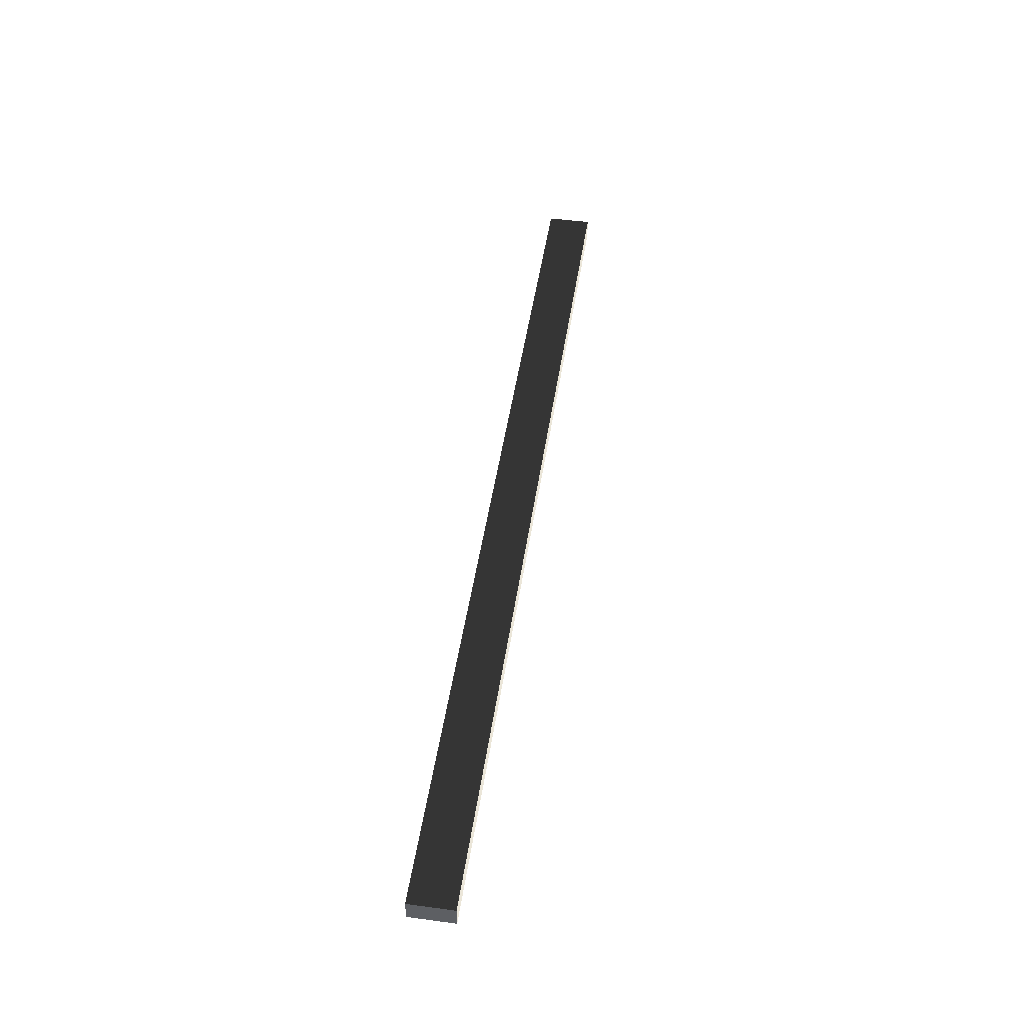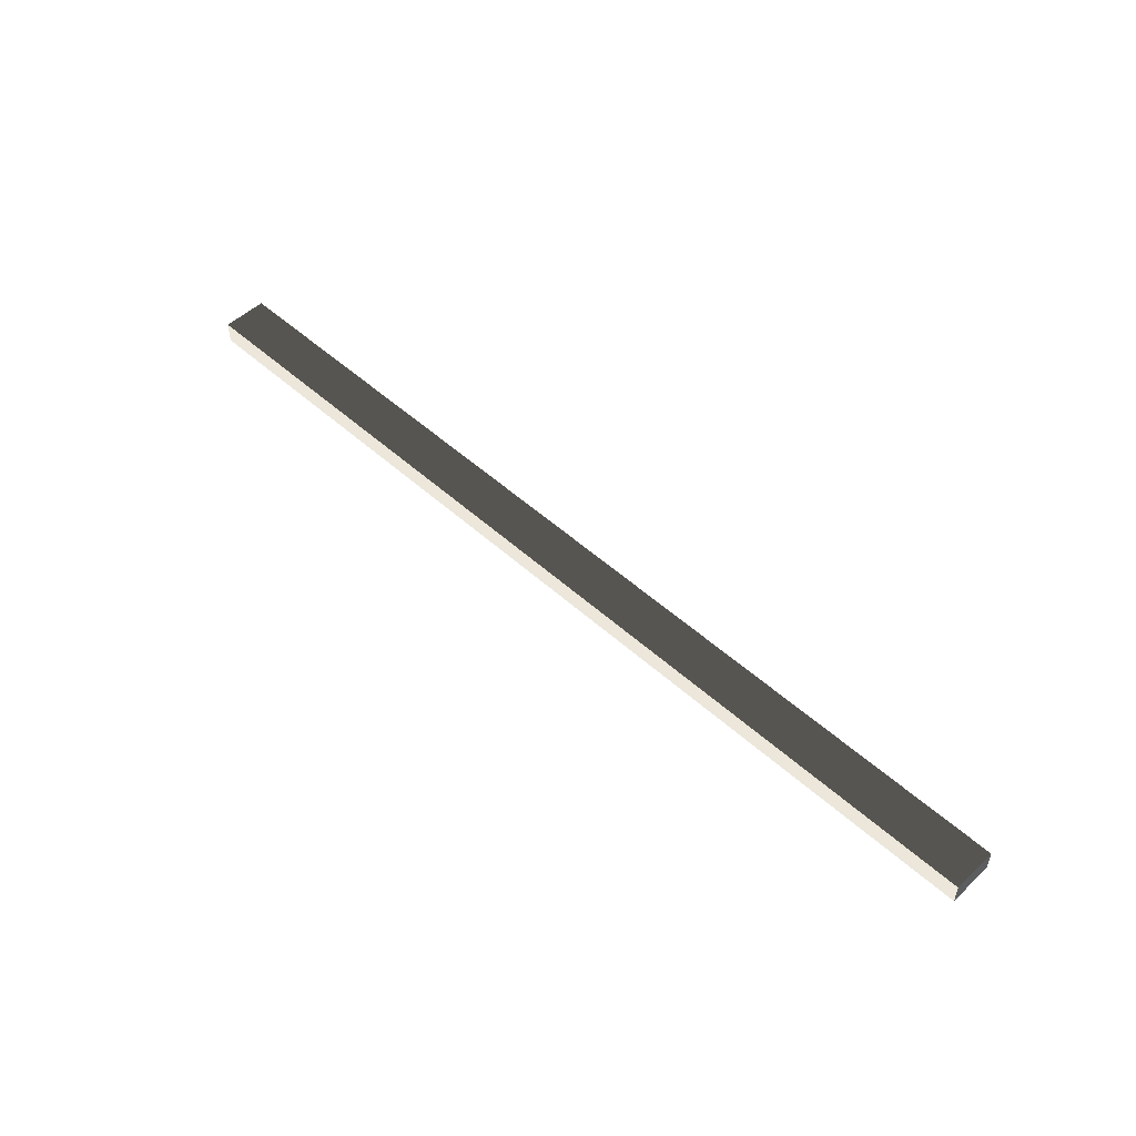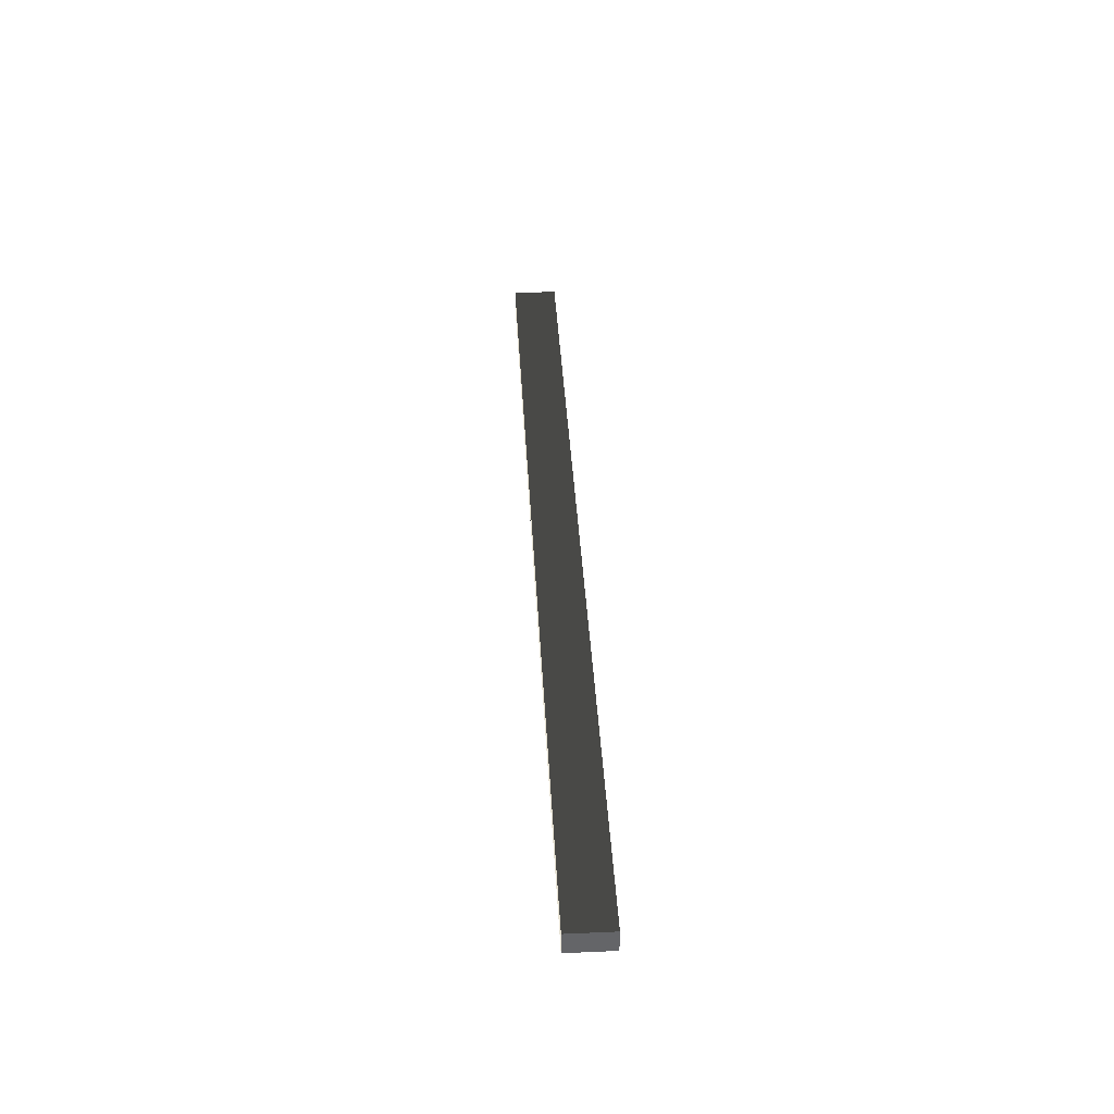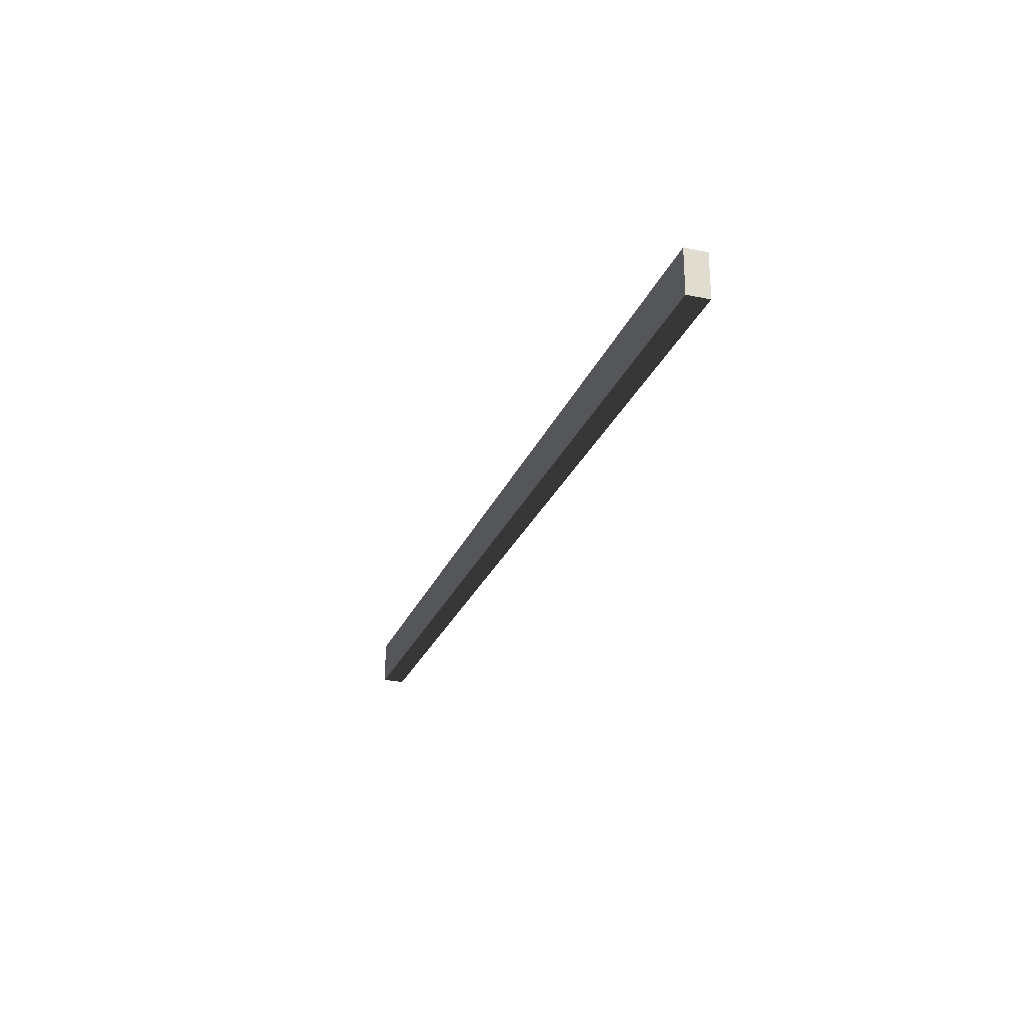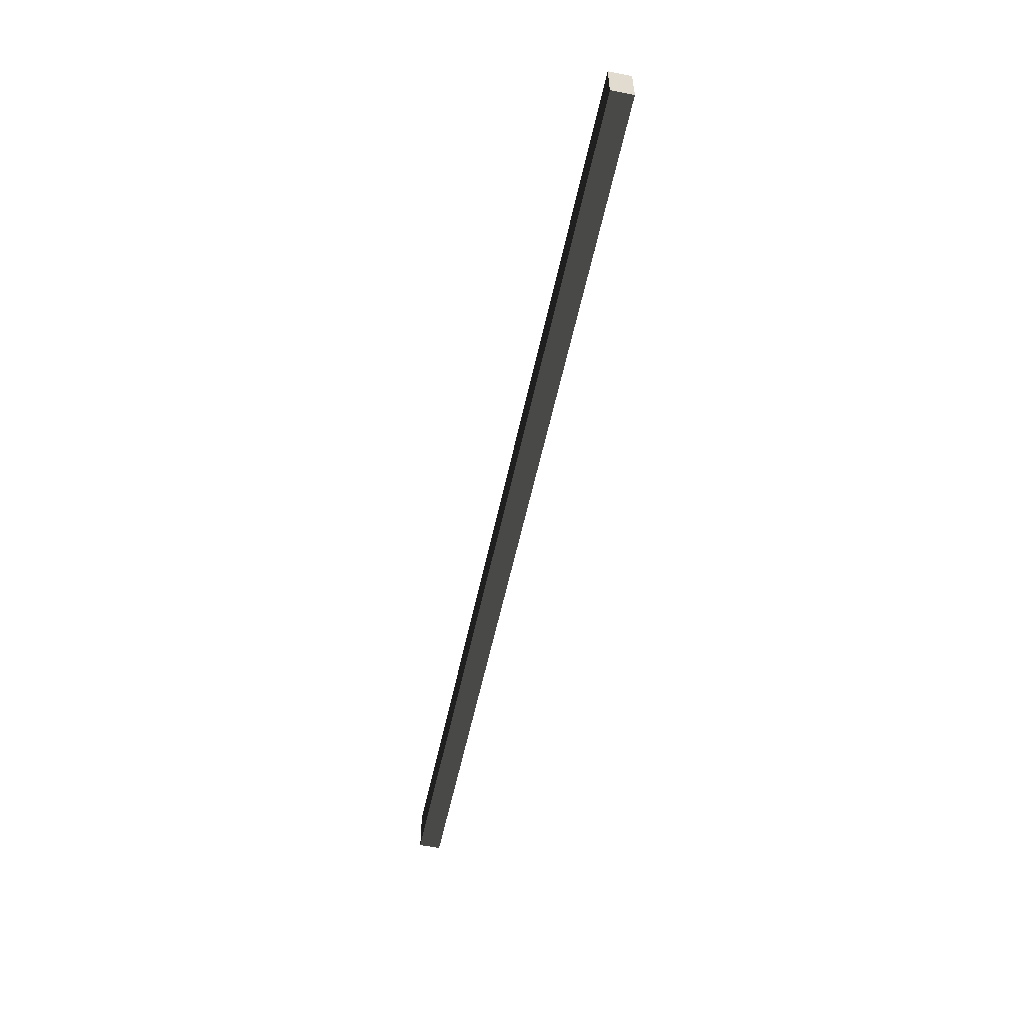
<metadata>
{"format":"obj","ext":"obj","renderer":"f3d","projection":"perspective","resolution":1024,"background":"white","views":[{"elev":48.0,"azim":98.5,"up":"+Y"},{"elev":51.1,"azim":-135.5,"up":"+Y"},{"elev":38.7,"azim":-93.1,"up":"+Y"},{"elev":-25.4,"azim":71.6,"up":"+Z"},{"elev":-55.2,"azim":-101.8,"up":"+Z"}]}
</metadata>
<code>
v -47.04 -0.56 -11.2
v -47.04 0.56 -11.2
v -47.04 -0.56 -13.44
v -47.04 0.56 -13.44
v -0 -0.56 -11.2
v 0 0.56 -11.2
v -0 -0.56 -13.44
v 0 0.56 -13.44
f 1 1 2
f 1 2 4
f 1 4 3
f 2 2 1
f 2 1 5
f 2 5 6
f 1 1 3
f 1 3 7
f 1 7 5
f 4 4 2
f 4 2 6
f 4 6 8
f 3 3 4
f 3 4 8
f 3 8 7
f 6 6 5
f 6 5 7
f 6 7 8

</code>
